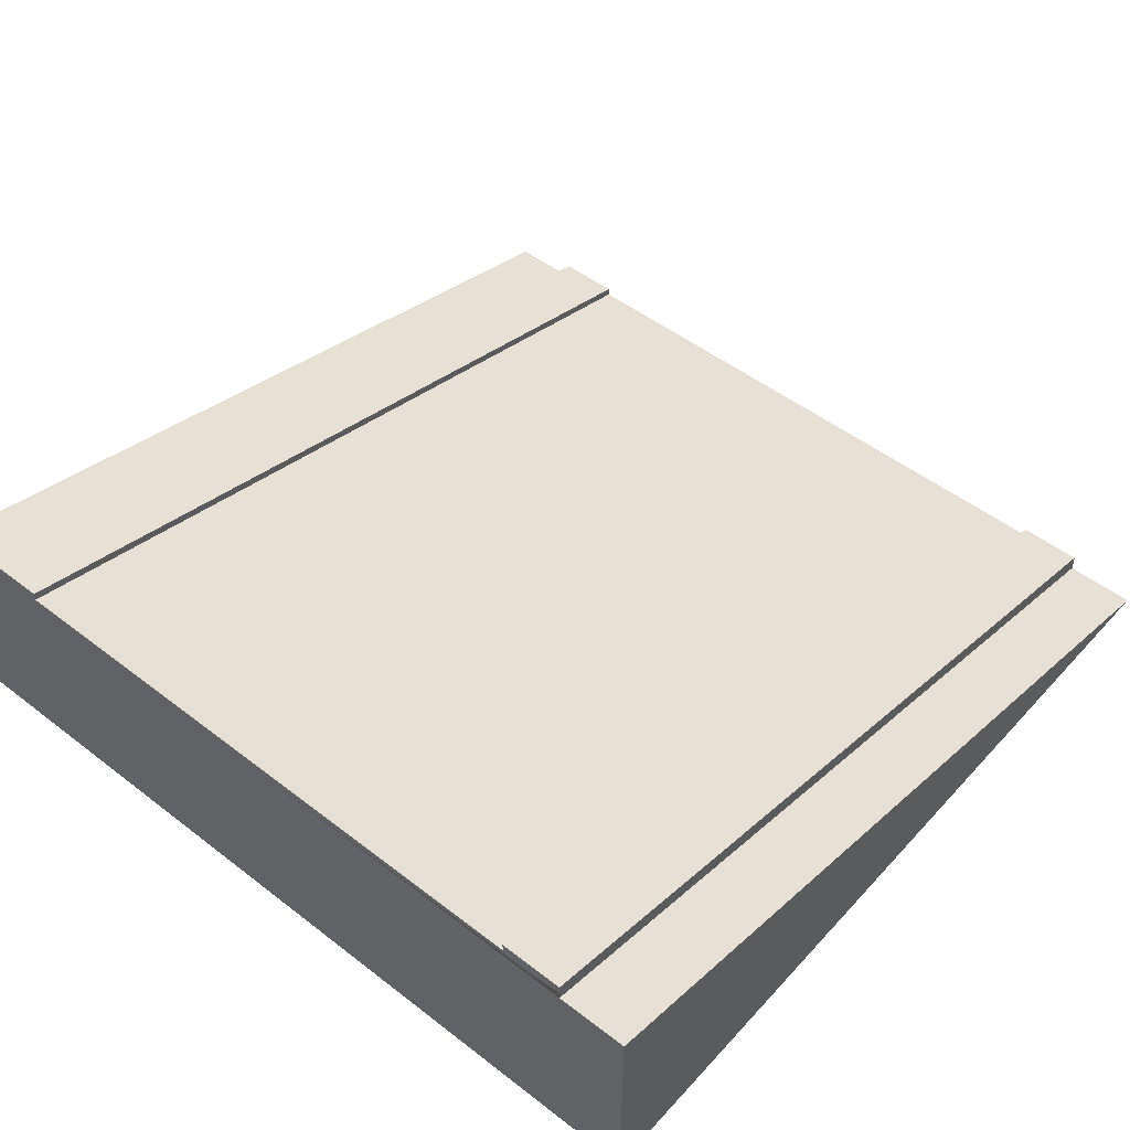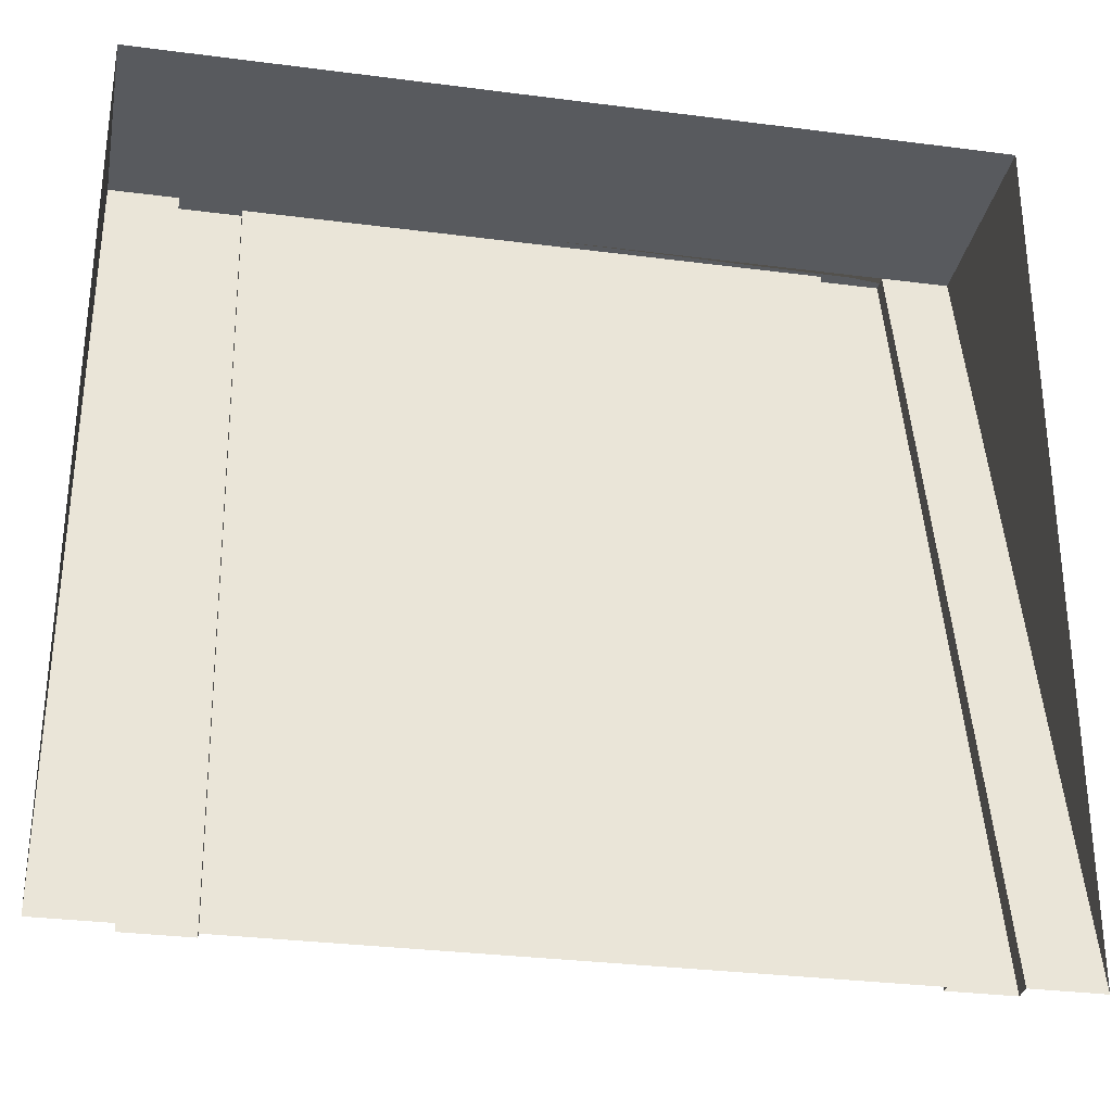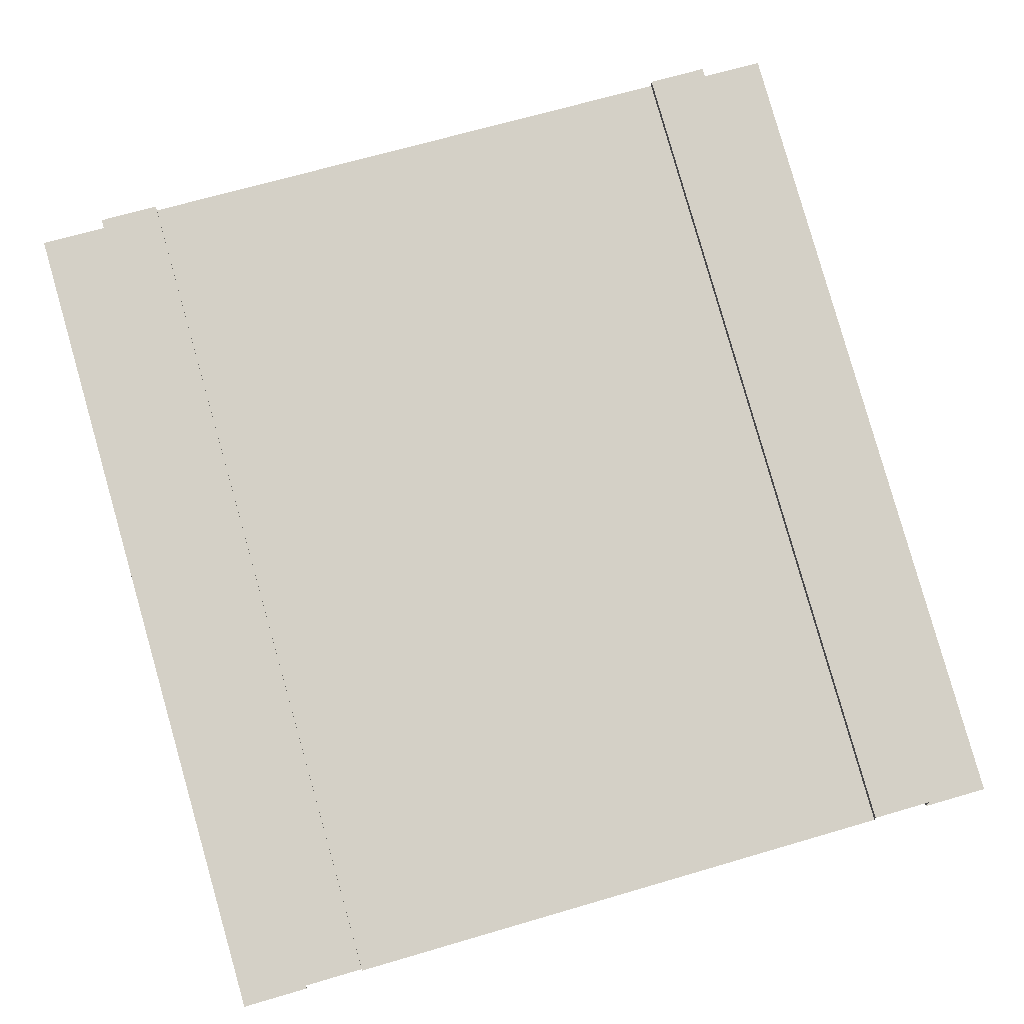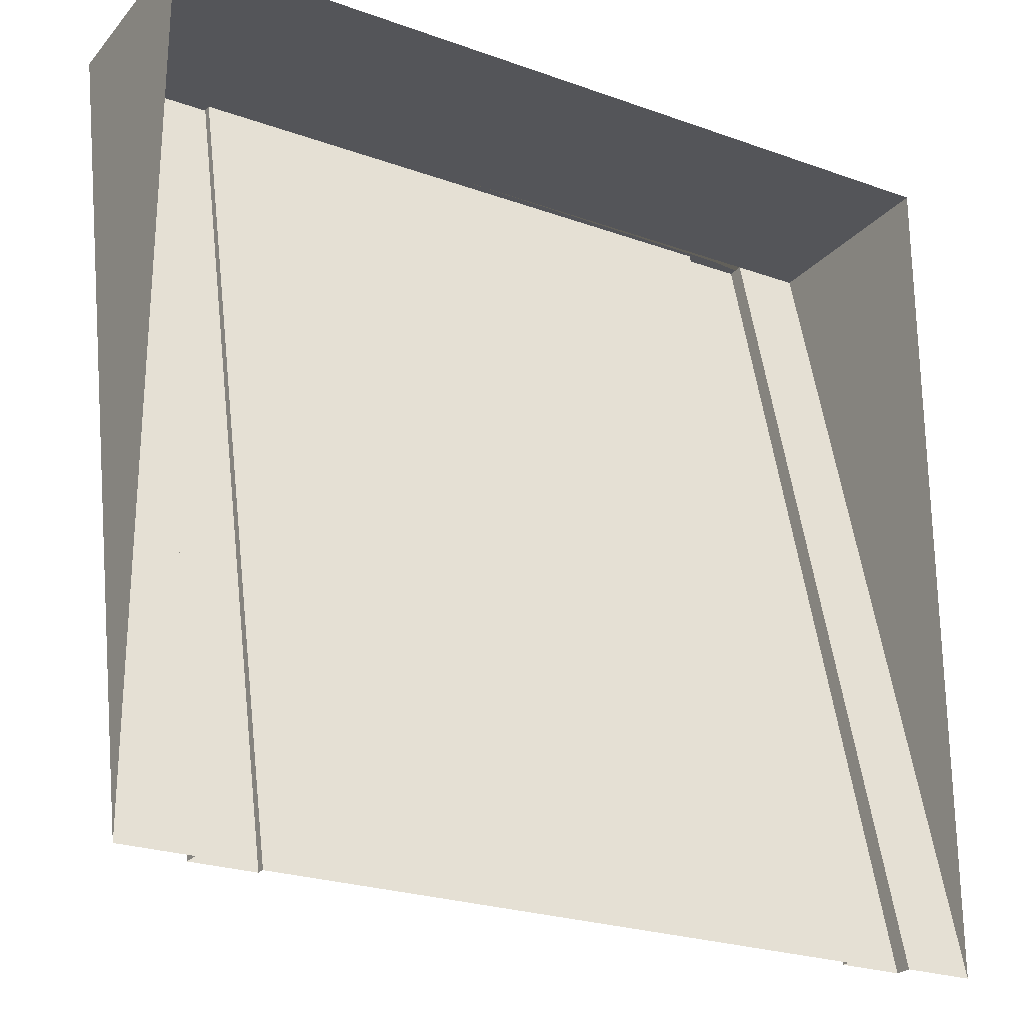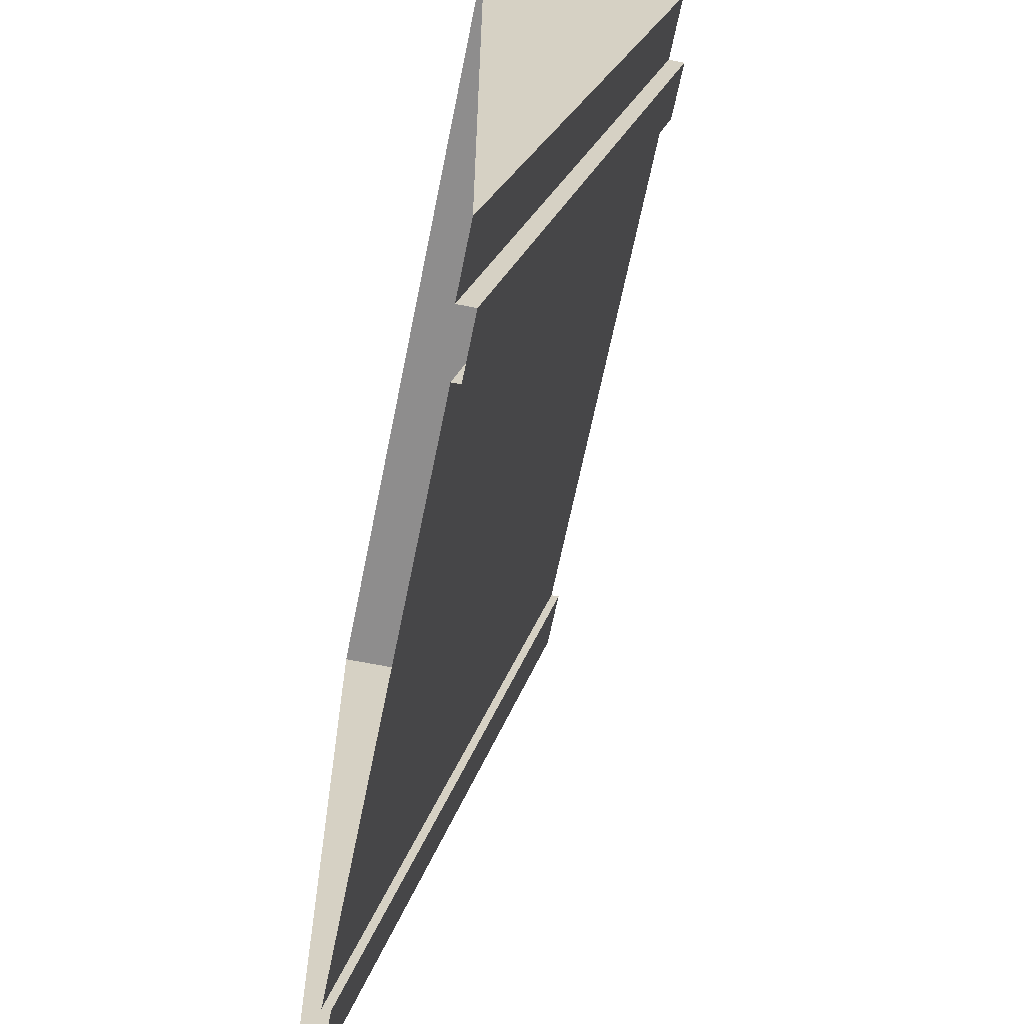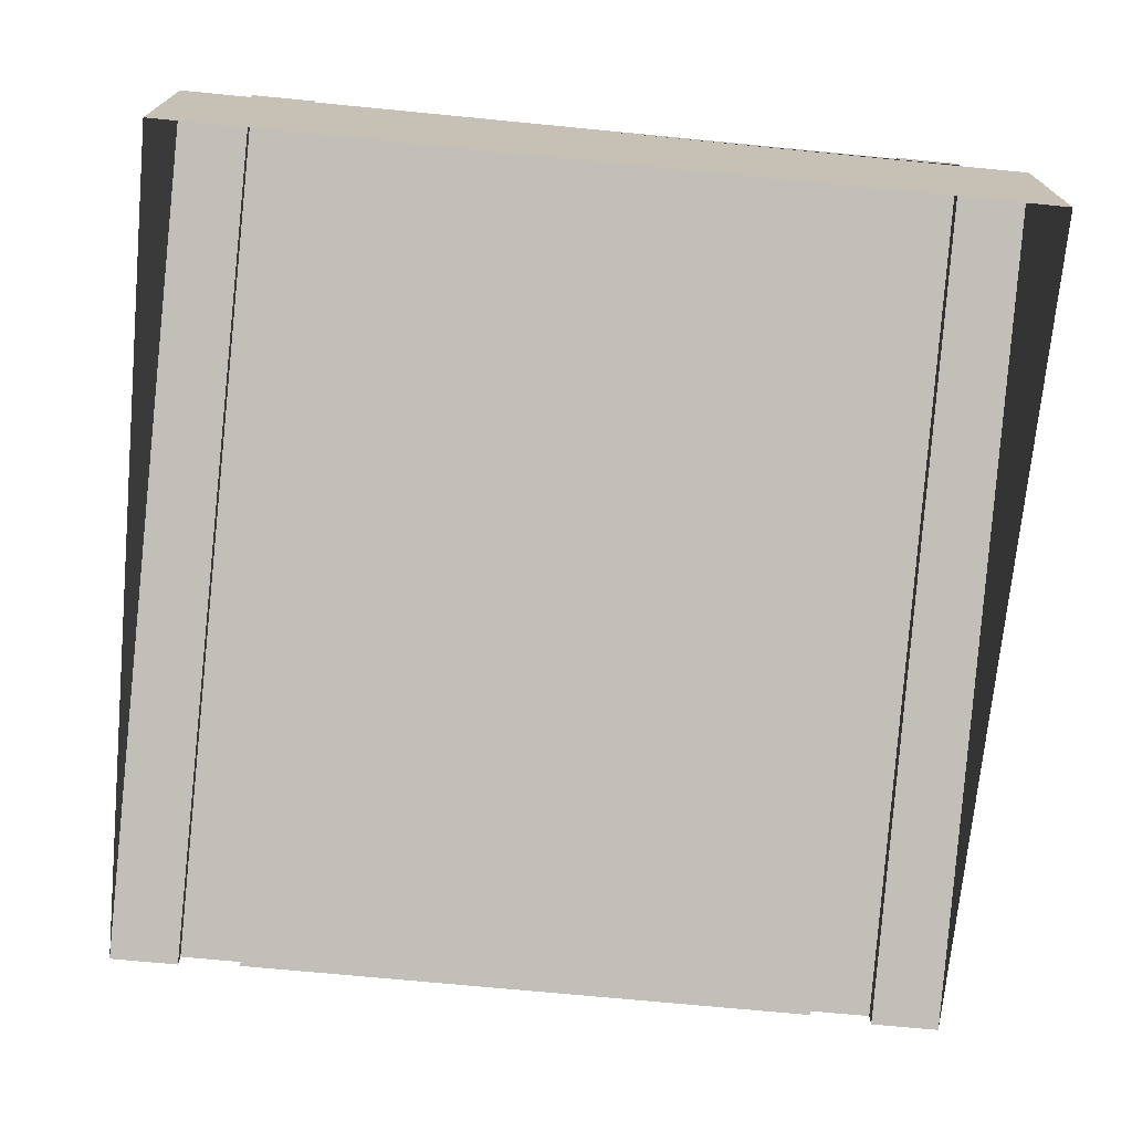
<metadata>
{"format":"obj","ext":"obj","renderer":"f3d","projection":"perspective","resolution":1024,"background":"white","views":[{"elev":49.6,"azim":40.4,"up":"+Y"},{"elev":-30.8,"azim":-10.6,"up":"+Z"},{"elev":67.8,"azim":163.6,"up":"+Y"},{"elev":-24.6,"azim":-30.4,"up":"+Z"},{"elev":-64.7,"azim":78.6,"up":"+Z"},{"elev":-72.0,"azim":-5.5,"up":"+Y"}]}
</metadata>
<code>
o roadRampWall
v -7.347 2 8
v -7.347 0 0
v -8 0 0
v -8 2 8
v 0 2 8
v 0 0 0
v -0.6532 0 0
v -0.6532 2 8
v -8 -0 8
v 0 -0 8
v -1.239 2.08 8
v -0.6532 2.16 8
v -1.239 2.16 8
v -6.761 2.08 8
v -7.347 2.16 8
v -6.761 2.16 8
v -6.761 0.16 0
v -7.347 0.16 0
v -6.761 0.08 0
v -0.6532 0.16 0
v -1.239 0.16 0
v -1.239 0.08 0
f 1 2 3
f 3 4 1
f 5 6 7
f 7 8 5
f 3 9 4
f 6 5 10
f 9 10 5
f 5 4 9
f 5 8 4
f 8 1 4
f 11 1 8
f 8 12 11
f 12 13 11
f 1 11 14
f 14 15 1
f 14 16 15
f 16 17 18
f 18 15 16
f 19 17 16
f 16 14 19
f 18 2 1
f 1 15 18
f 7 20 12
f 12 8 7
f 12 20 21
f 21 13 12
f 21 22 11
f 11 13 21
f 11 22 19
f 19 14 11

</code>
